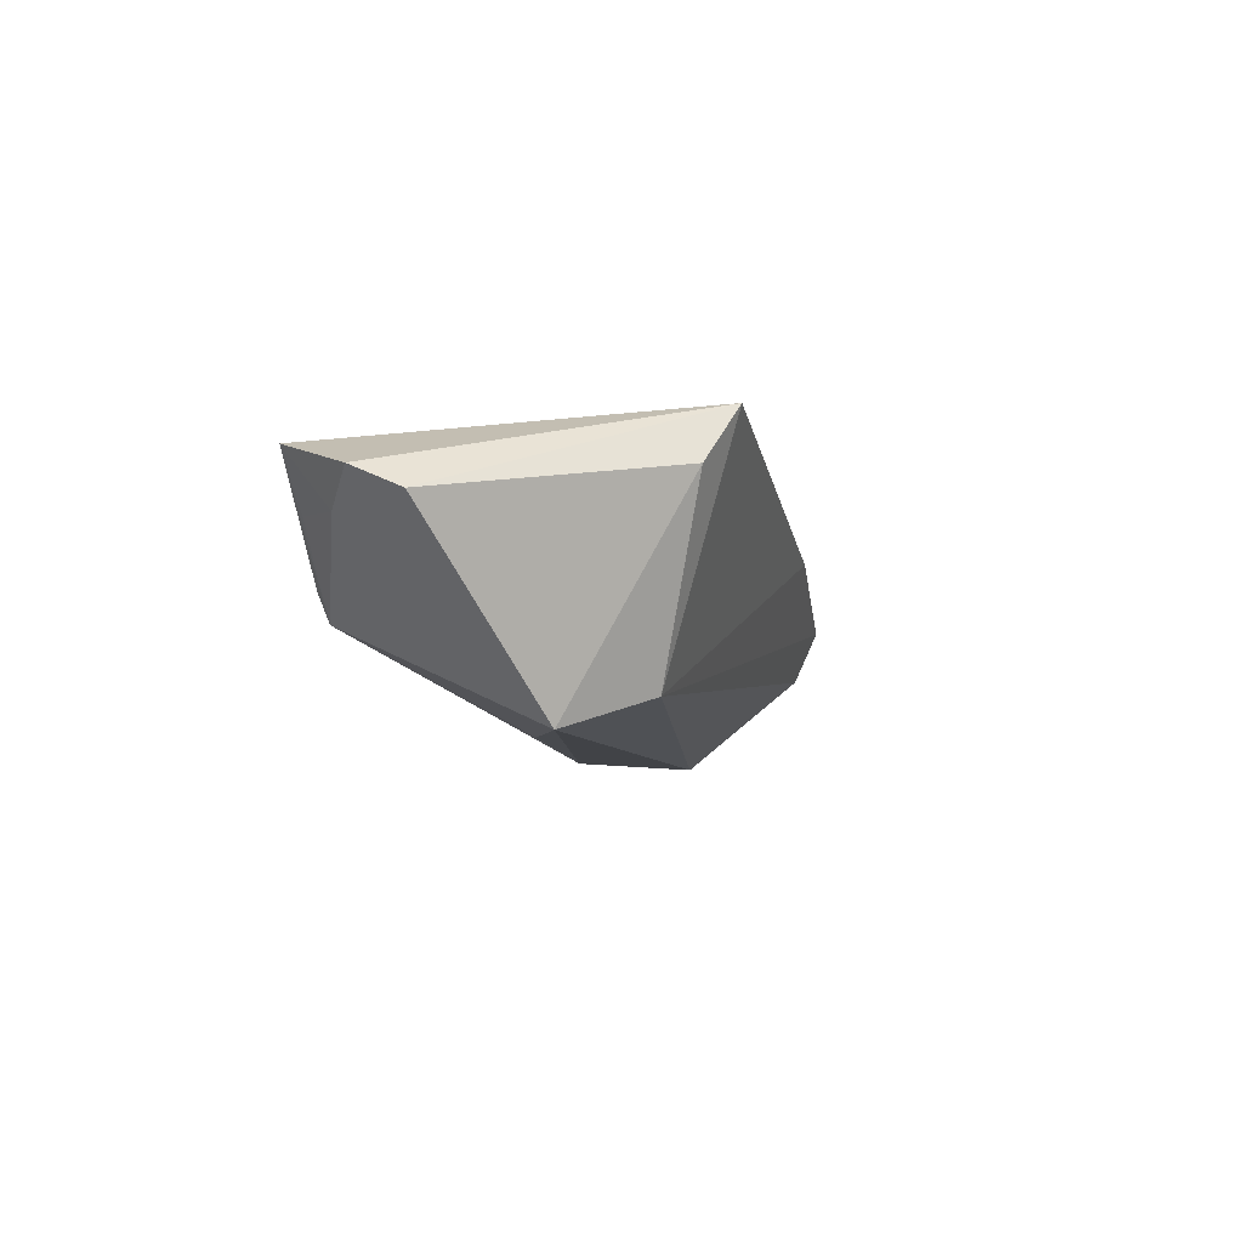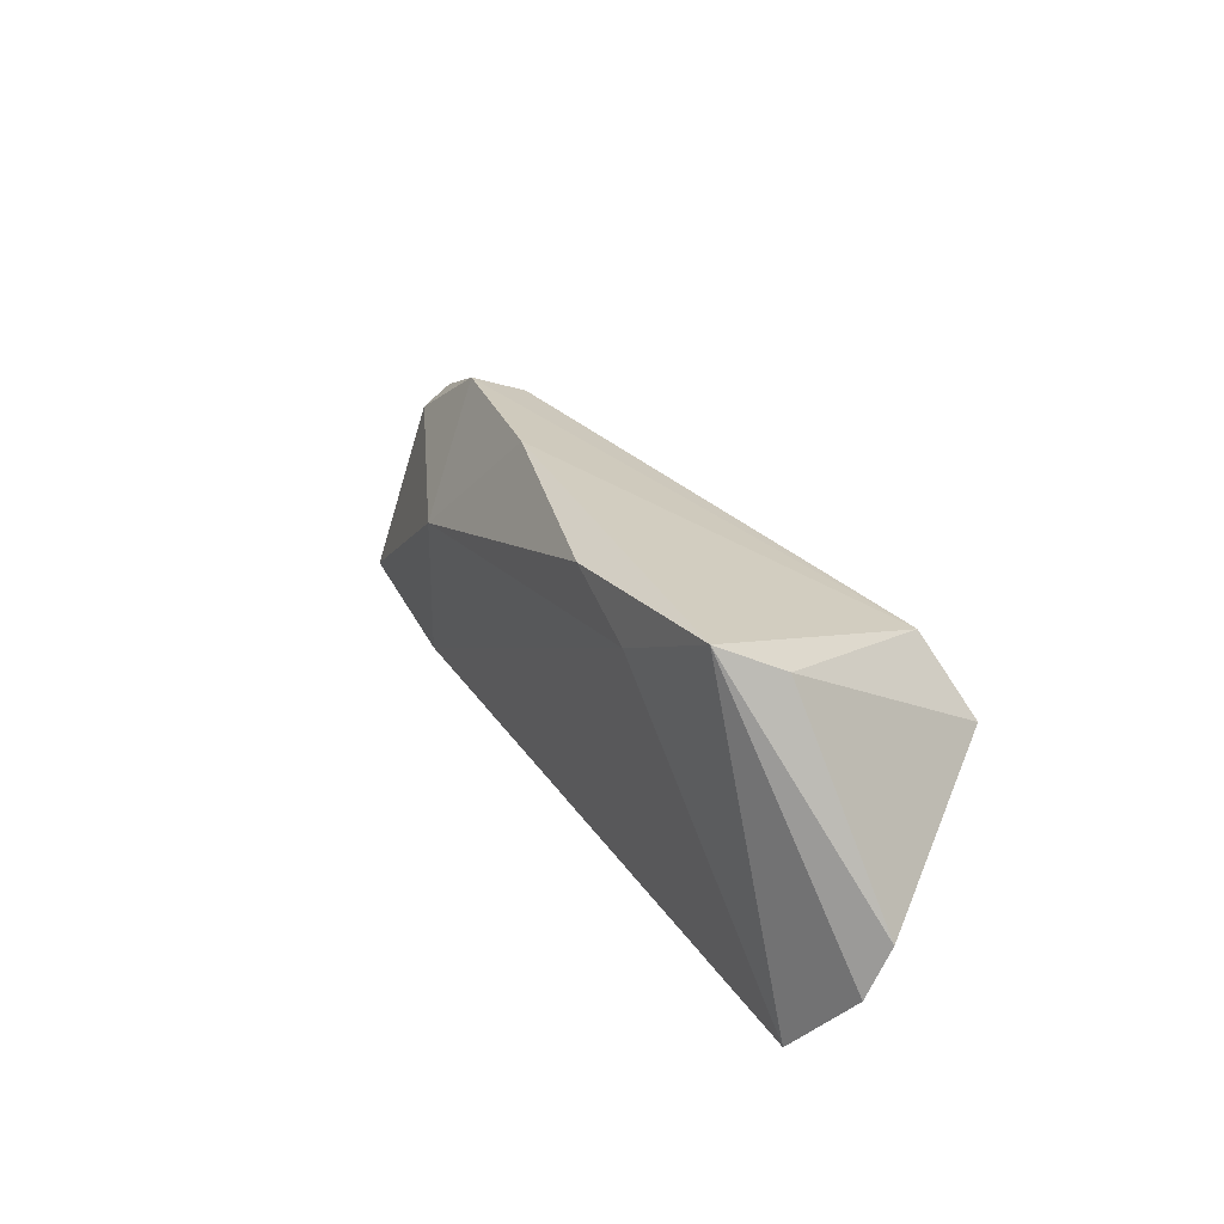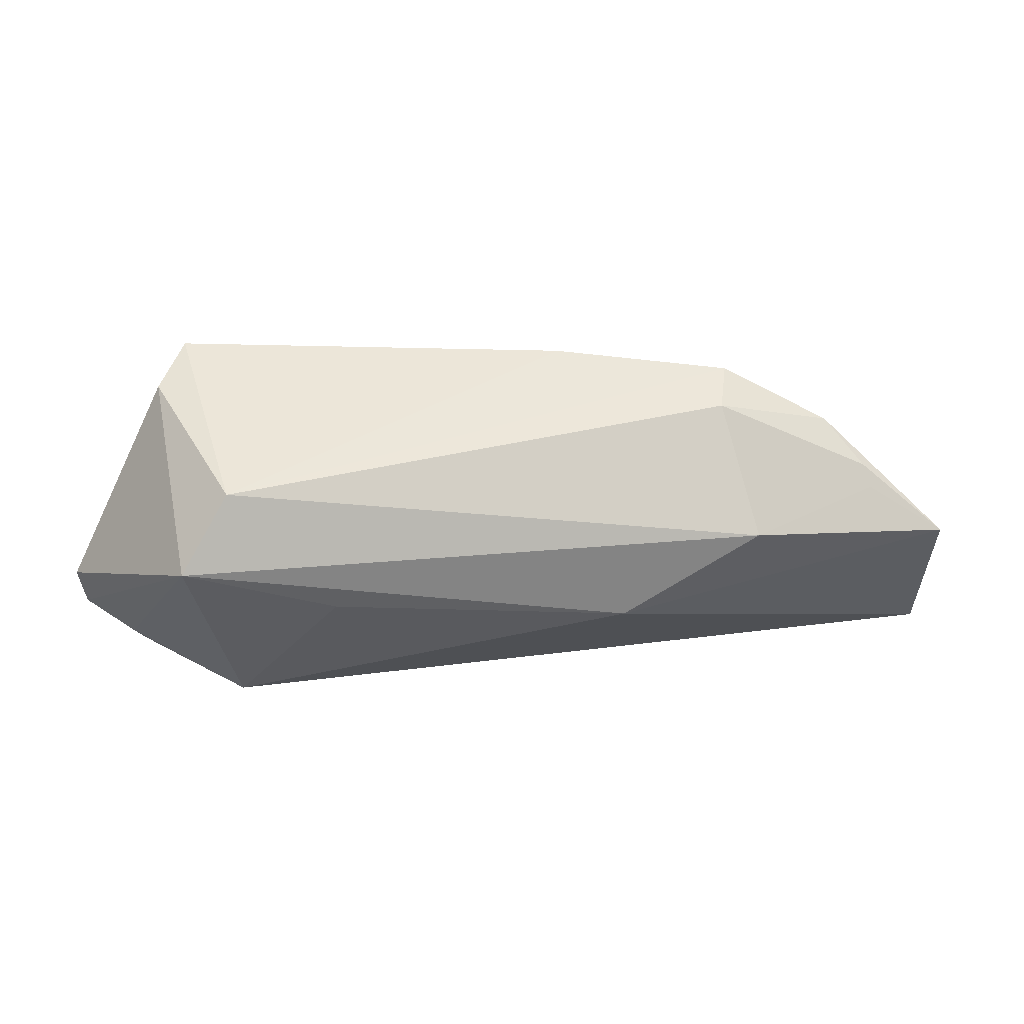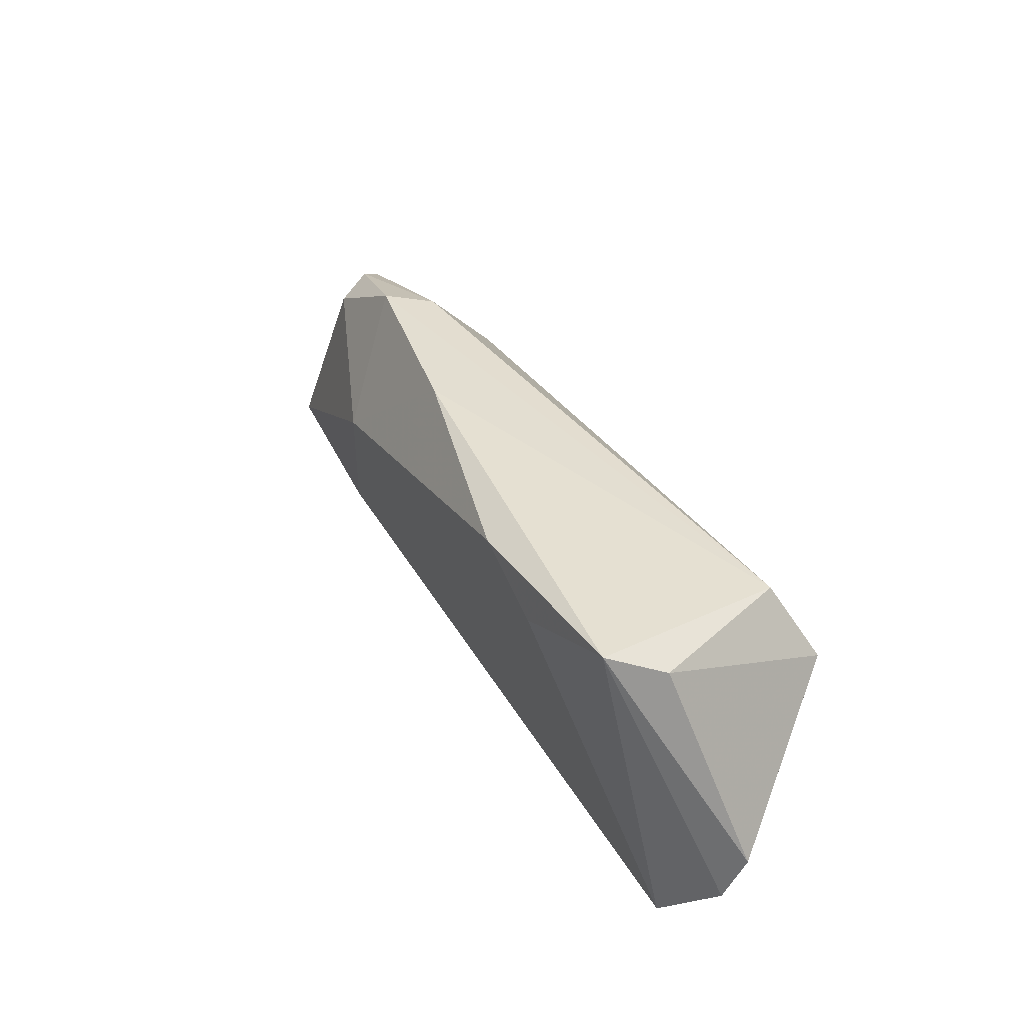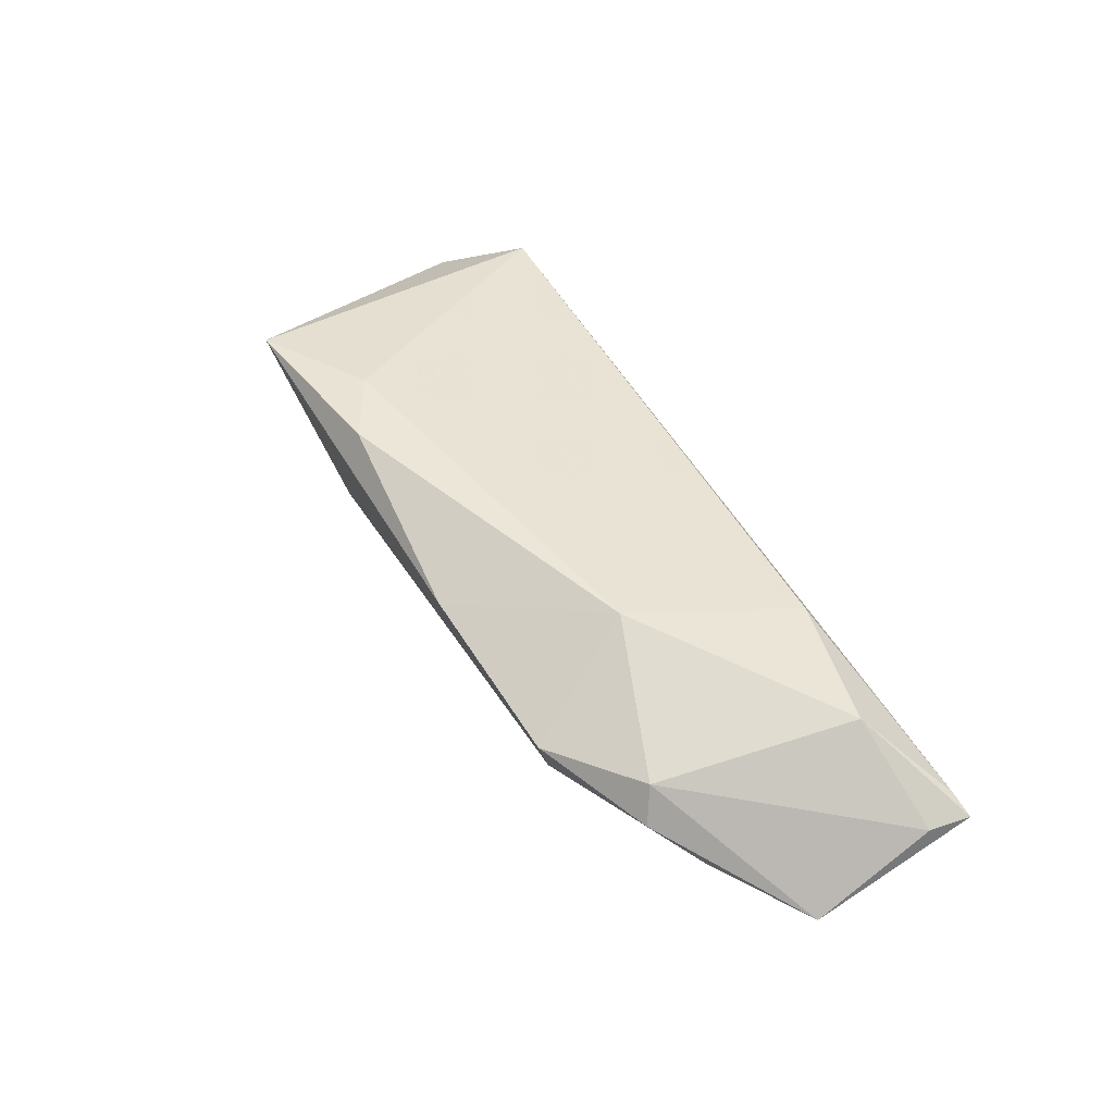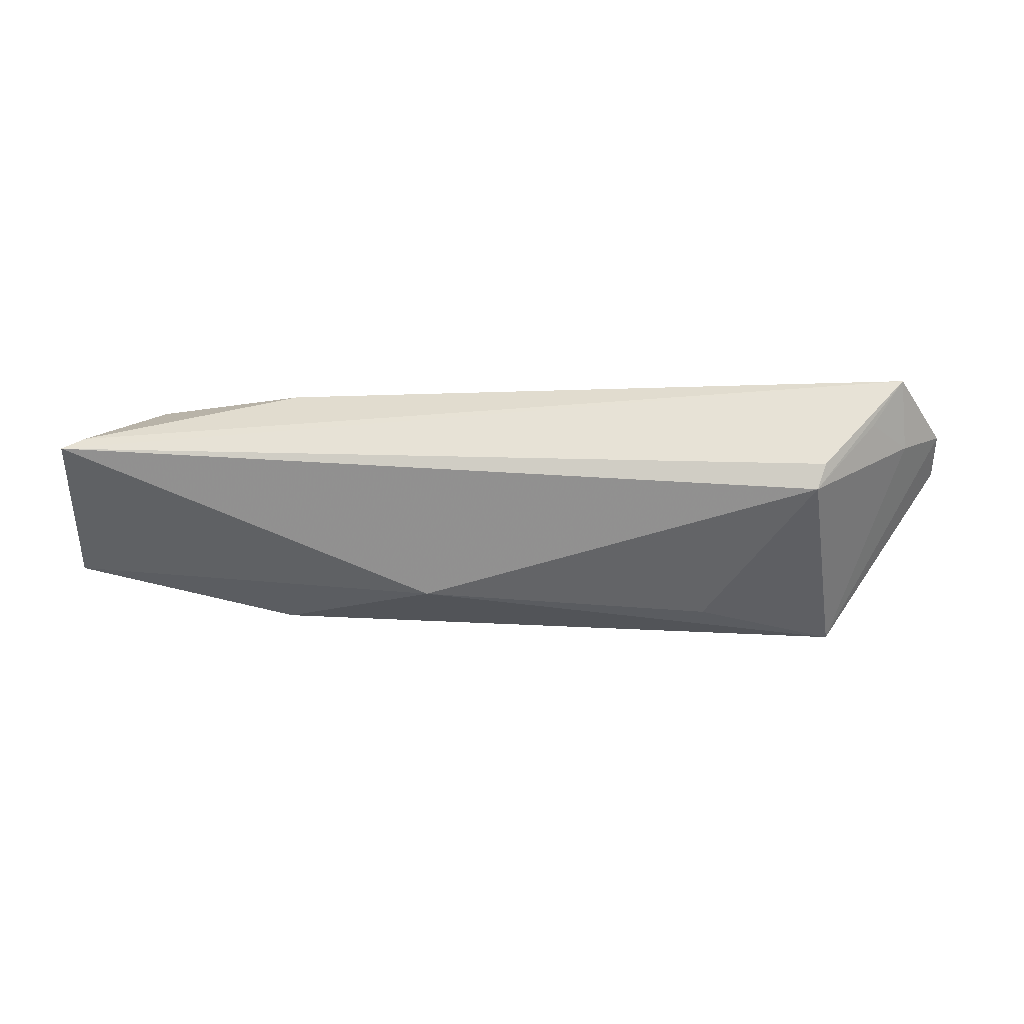
<metadata>
{"format":"obj","ext":"obj","renderer":"f3d","projection":"perspective","resolution":1024,"background":"white","views":[{"elev":-6.9,"azim":103.6,"up":"+Z"},{"elev":30.3,"azim":57.8,"up":"+Y"},{"elev":29.0,"azim":168.7,"up":"+Y"},{"elev":46.5,"azim":56.3,"up":"+Y"},{"elev":41.4,"azim":-118.2,"up":"+Z"},{"elev":-23.2,"azim":-5.0,"up":"+Z"}]}
</metadata>
<code>
v 0.01333 0.02148 0.01578
v 0.03489 -0.02012 -0.004405
v 0.04256 0.0212 0.009465
v 0.04941 -0.01449 0.004953
v 0.05551 -0.01084 0.008501
v -0.01274 0.02264 0.007304
v -0.04735 0.01209 0.002059
v 0.03599 -0.02116 -0.001056
v -0.06589 -0.02116 -0.002947
v -0.03589 -0.01665 0.008134
v -0.03318 0.01807 -0.005129
v -0.03544 0.02058 0.00136
v -0.05436 0.005456 -0.009491
v -0.05375 -0.01272 0.00676
v -0.06524 -0.01572 -0.00308
v -0.03592 0.00342 -0.01625
v 0.02313 0.01616 0.01632
v 0.04794 -0.0207 0.01233
v 0.04349 -0.0199 0.005669
v -0.06313 -0.02038 -0.001078
v 0.03514 0.01533 -0.01263
v 0.0384 0.02436 0.01616
v 0.05631 -0.004496 0.005668
v -0.02904 0.005912 0.01153
v -0.05374 0.008088 -0.007529
v -0.01726 -0.006862 -0.01625
v 0.04175 0.006105 -0.01625
v -0.06462 -0.001282 -0.01189
v -0.04923 0.01343 -0.002777
v 0.02211 -0.001317 -0.01562
f 3 22 23
f 21 22 3
f 6 22 21
f 21 12 6
f 27 3 23
f 21 3 27
f 11 12 21
f 15 28 9
f 15 7 28
f 9 14 15
f 15 14 7
f 26 2 9
f 9 28 26
f 17 18 22
f 5 27 23
f 23 22 5
f 22 18 5
f 9 2 8
f 8 18 9
f 2 18 8
f 18 17 10
f 12 11 29
f 29 7 12
f 28 7 29
f 30 27 2
f 2 26 30
f 30 26 27
f 16 26 28
f 27 26 16
f 21 27 16
f 16 11 21
f 22 6 1
f 1 17 22
f 4 5 18
f 2 27 4
f 27 5 4
f 9 18 20
f 18 10 20
f 20 14 9
f 20 10 14
f 28 29 25
f 25 29 11
f 11 16 25
f 17 1 24
f 14 10 24
f 24 10 17
f 7 14 24
f 24 1 6
f 12 7 24
f 24 6 12
f 19 18 2
f 2 4 19
f 19 4 18
f 13 16 28
f 28 25 13
f 13 25 16

</code>
